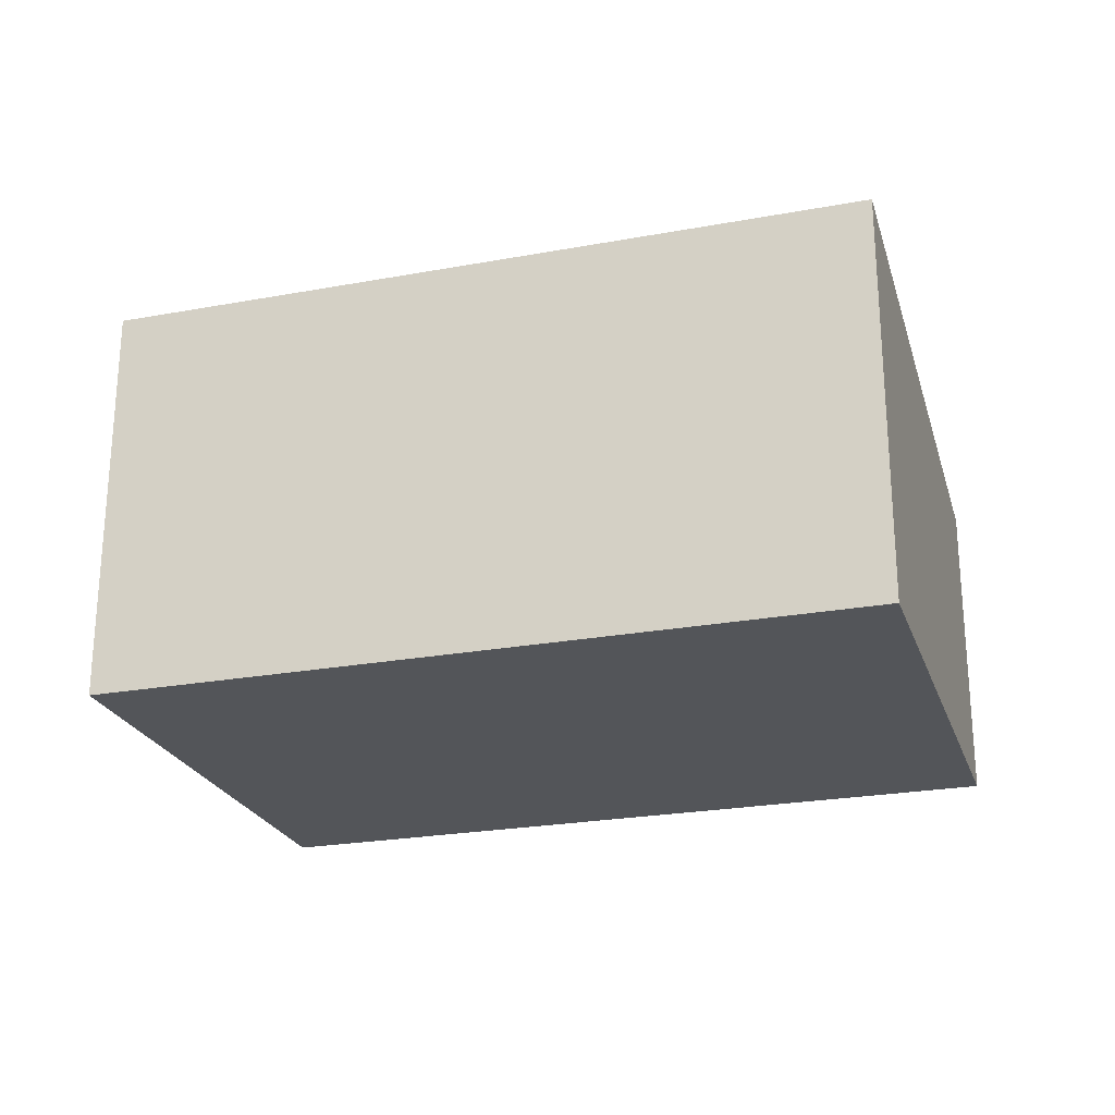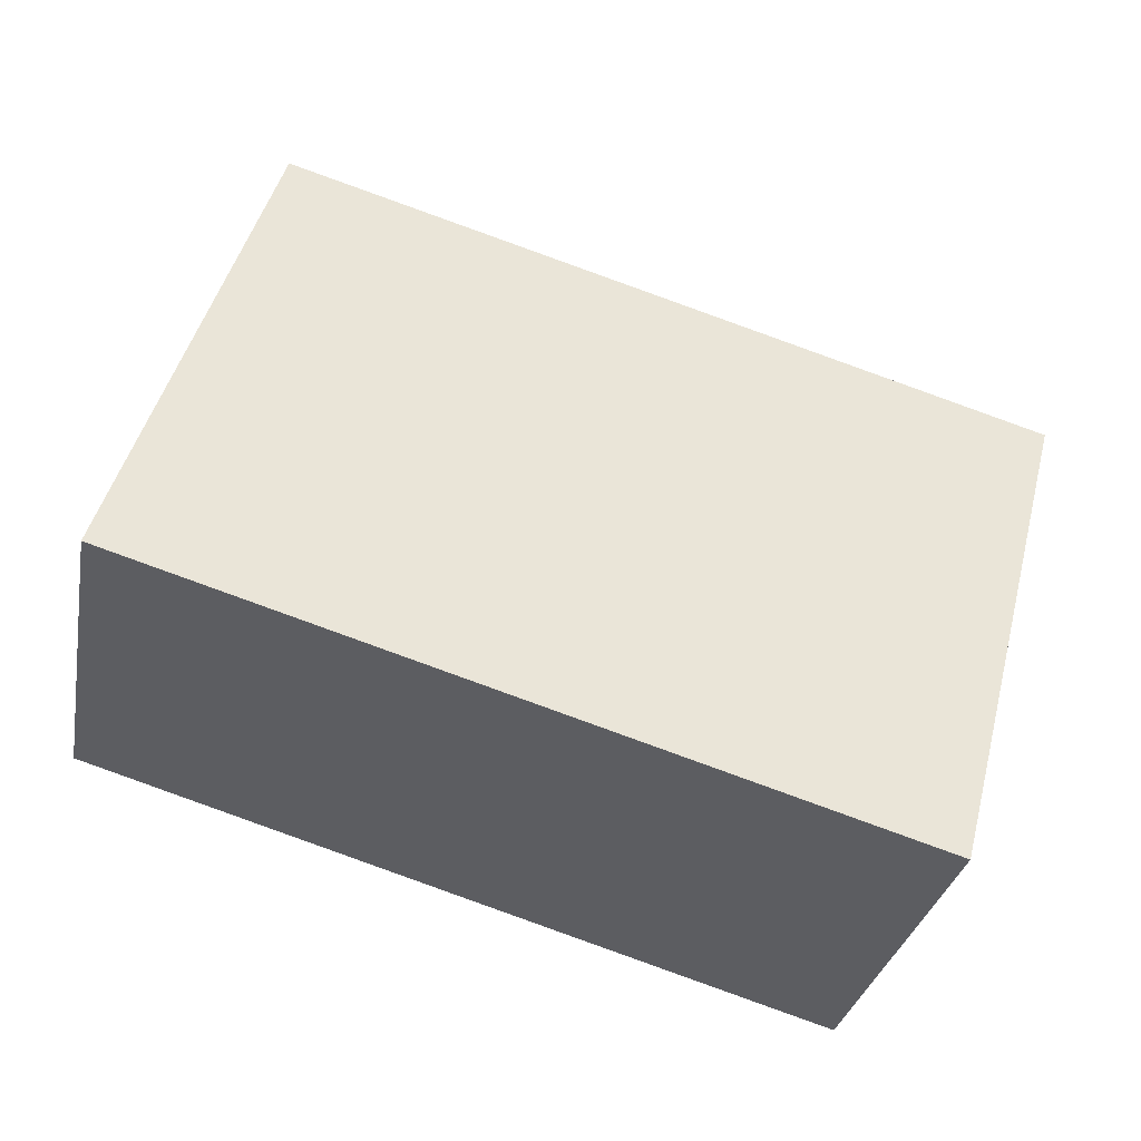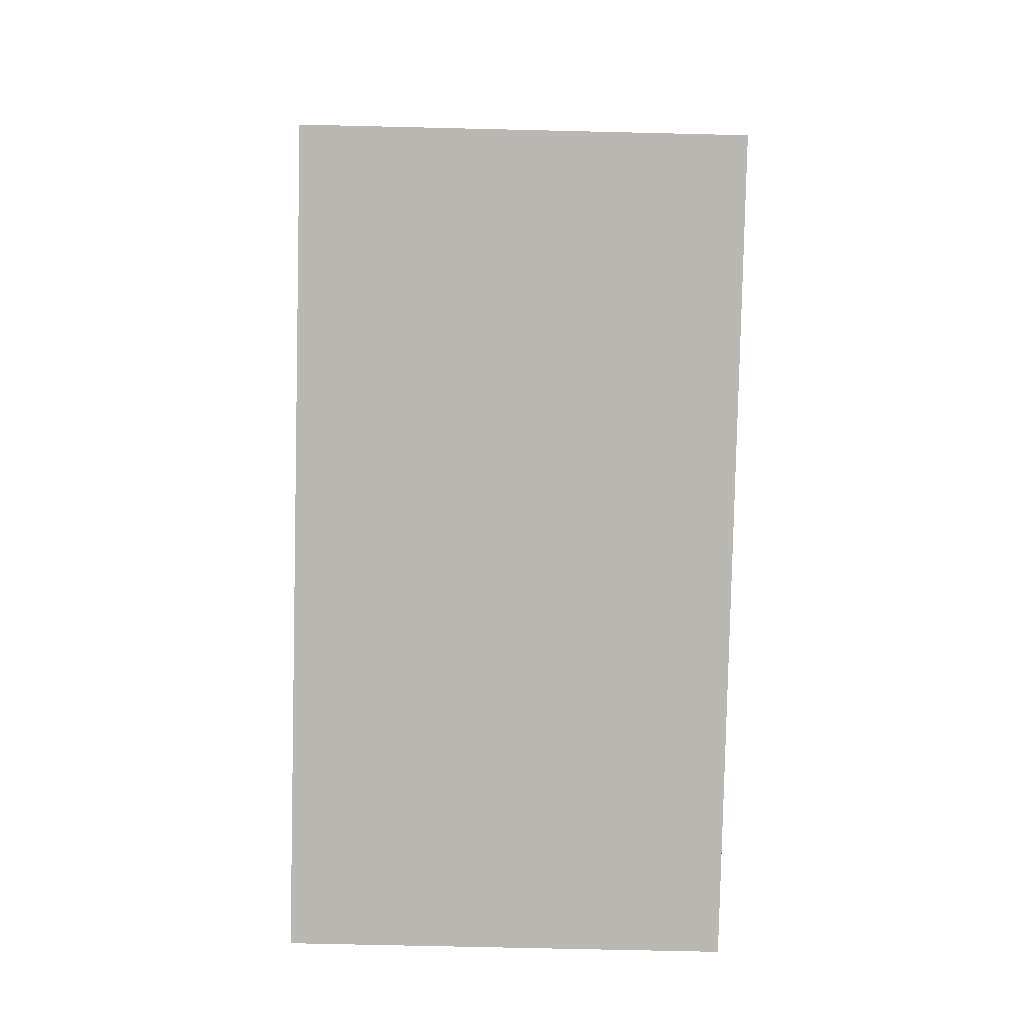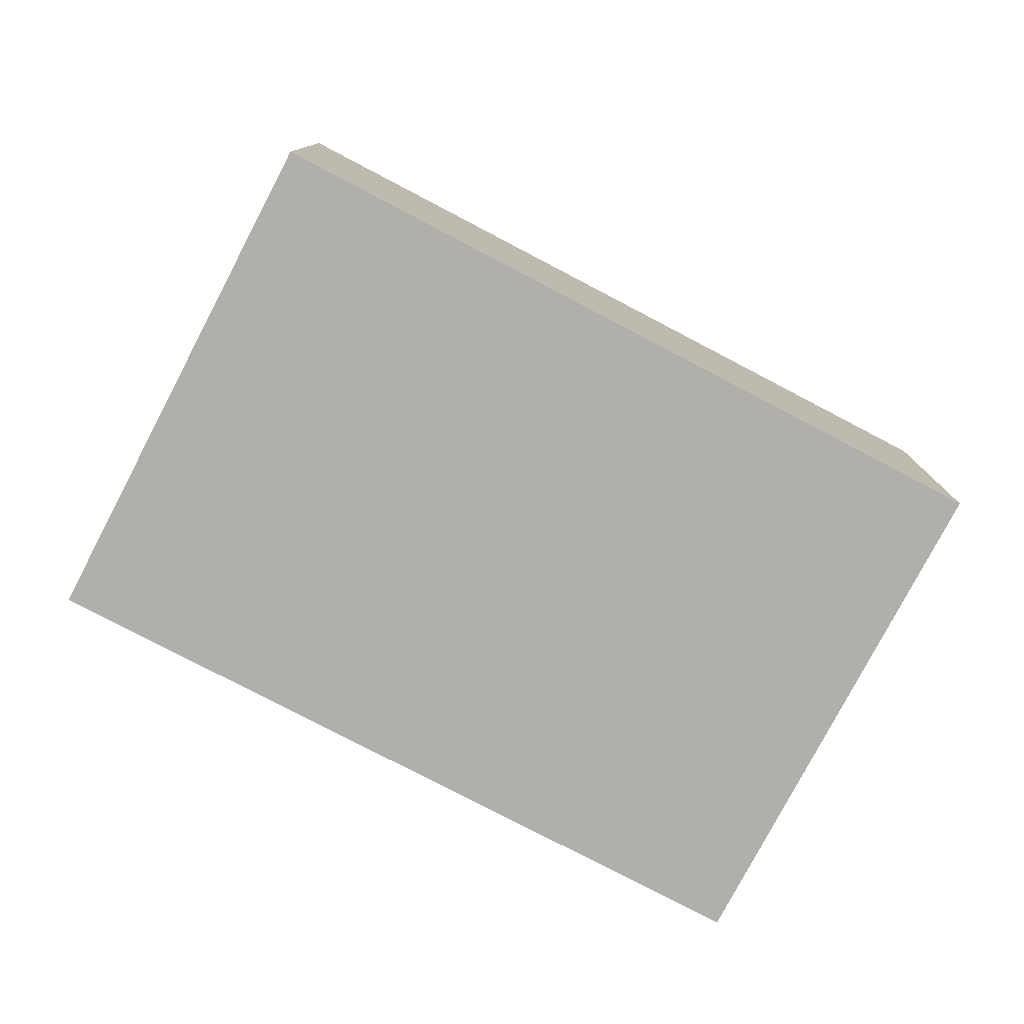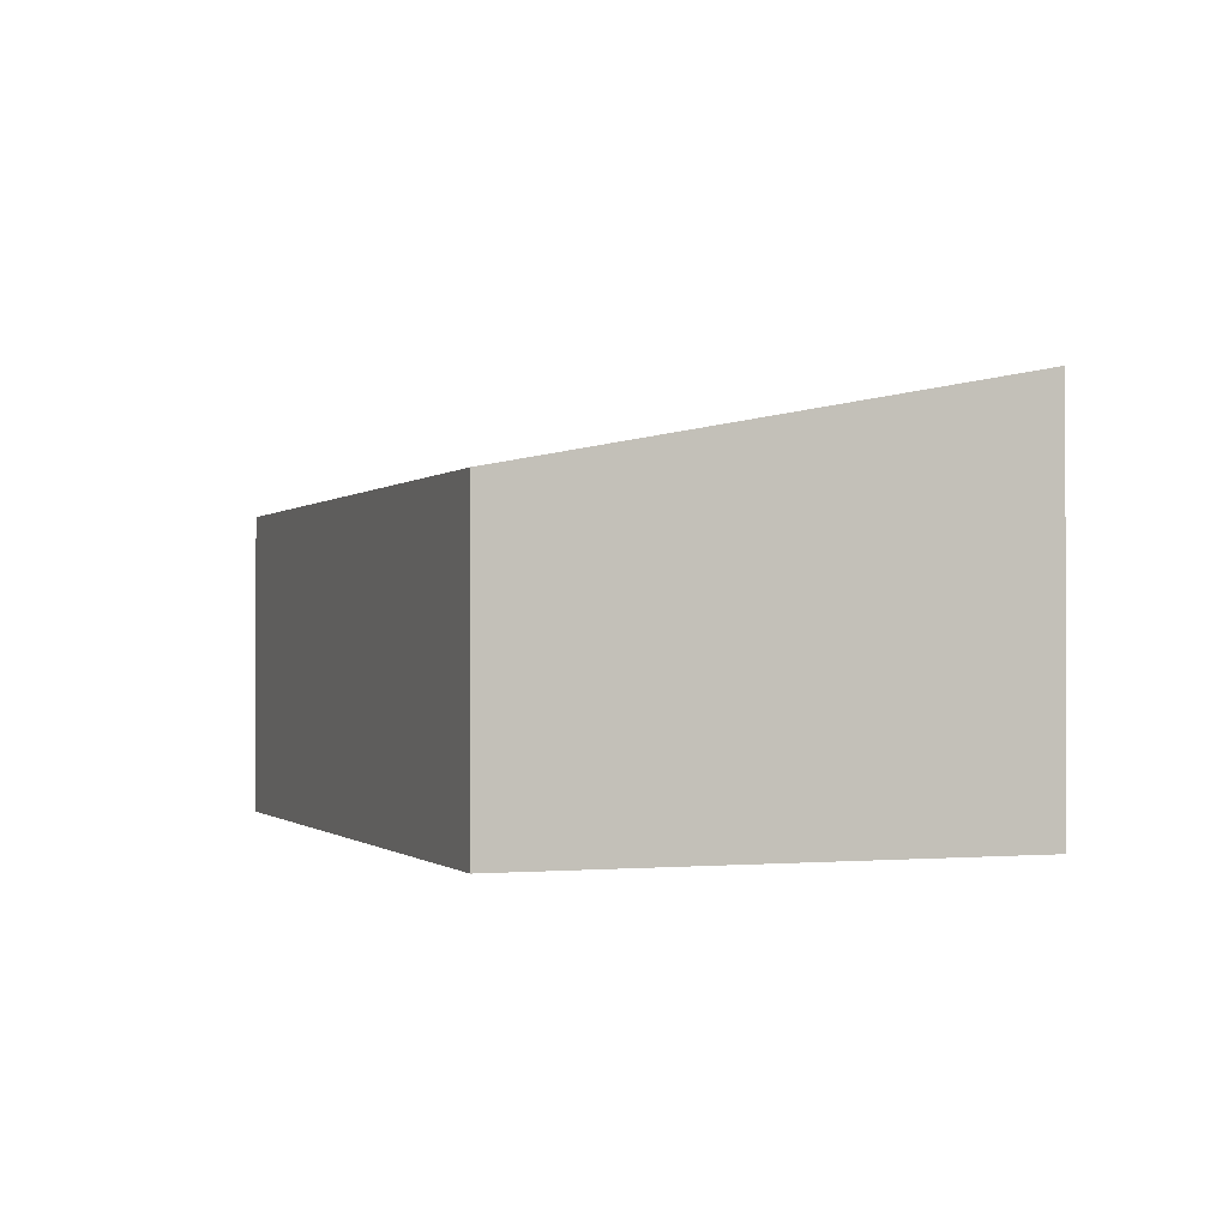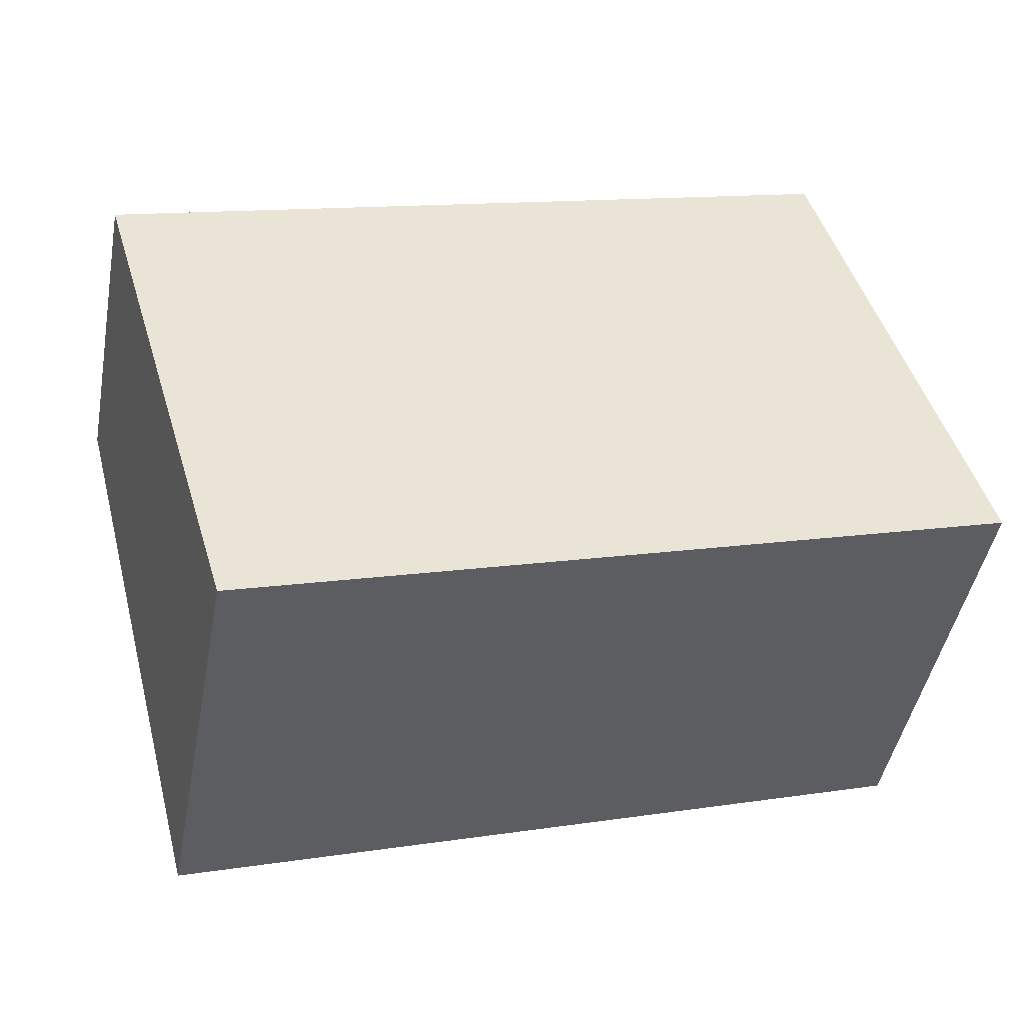
<metadata>
{"format":"obj","ext":"obj","renderer":"f3d","projection":"perspective","resolution":1024,"background":"white","views":[{"elev":-24.1,"azim":-179.8,"up":"+Y"},{"elev":-30.4,"azim":169.4,"up":"+Z"},{"elev":-65.7,"azim":88.6,"up":"+Z"},{"elev":-78.3,"azim":-44.4,"up":"+Y"},{"elev":-0.8,"azim":52.9,"up":"+Y"},{"elev":-45.9,"azim":-10.6,"up":"+Z"}]}
</metadata>
<code>
v  0 2.274 1.392e-16
v  6.512 2.995 -2.019
v  1.098 2.995 -3.649
v  5.414 2.274 1.63
v  6.512 1.236e-16 -2.019
v  1.098 2.234e-16 -3.649
v  0 0 0
v  5.414 -9.981e-17 1.63
g defaultobject
f 1 2 3
f 2 1 4
f 5 3 2
f 3 5 6
f 6 1 3
f 1 6 7
f 7 4 1
f 4 7 8
f 4 5 2
f 5 4 8
f 5 7 6
f 7 5 8

</code>
